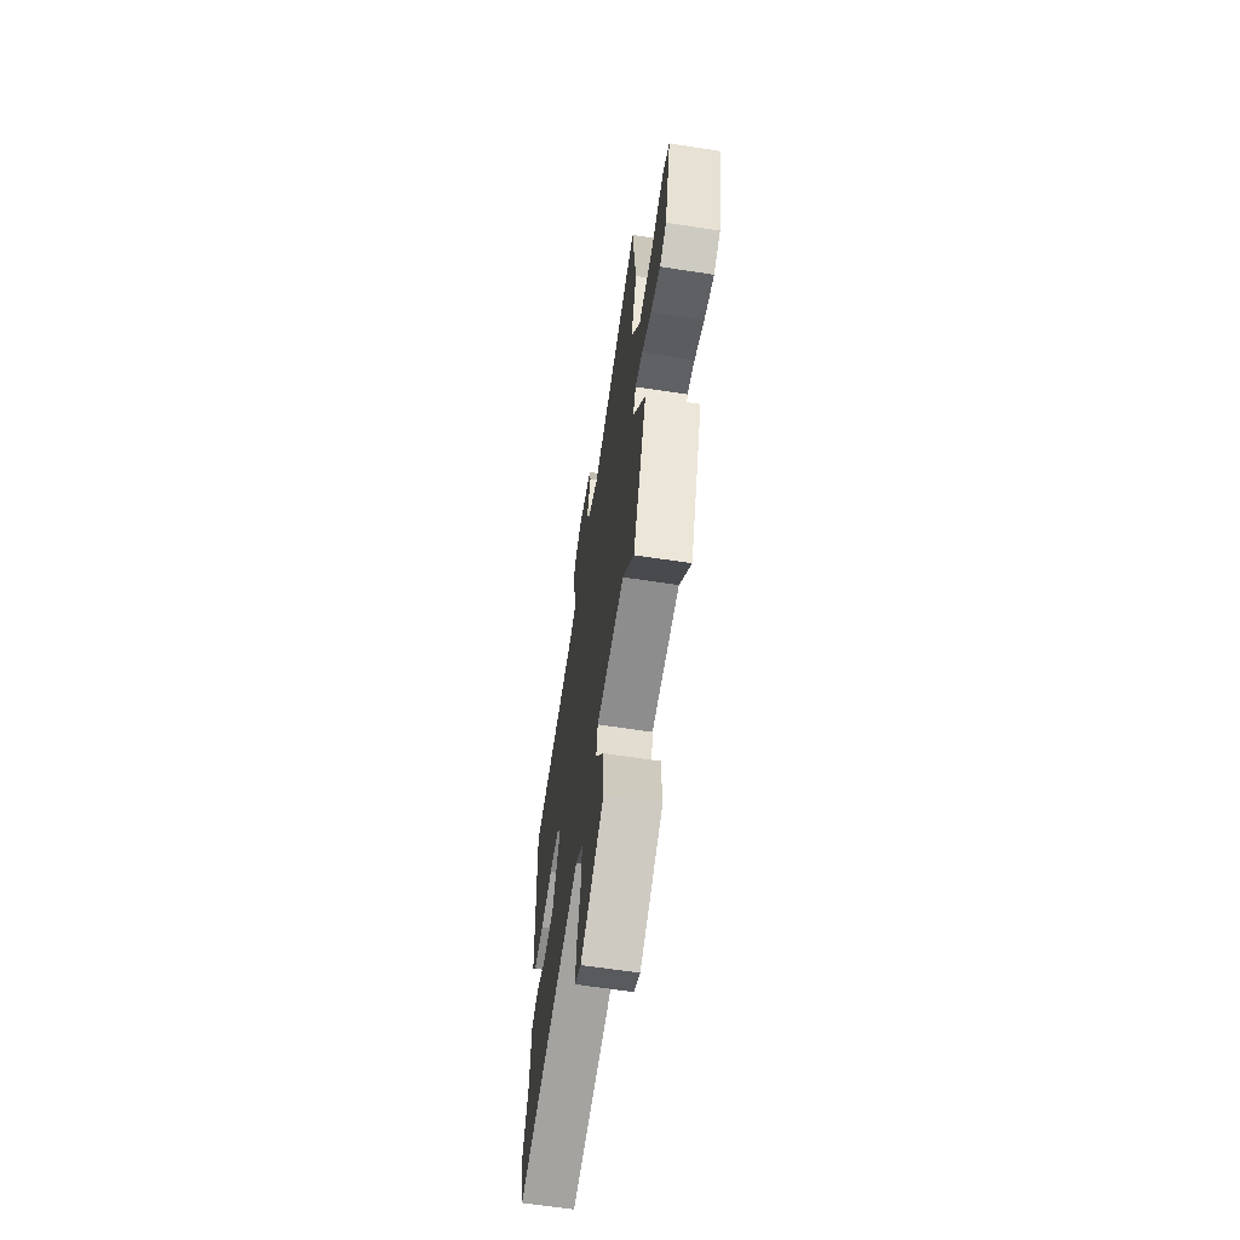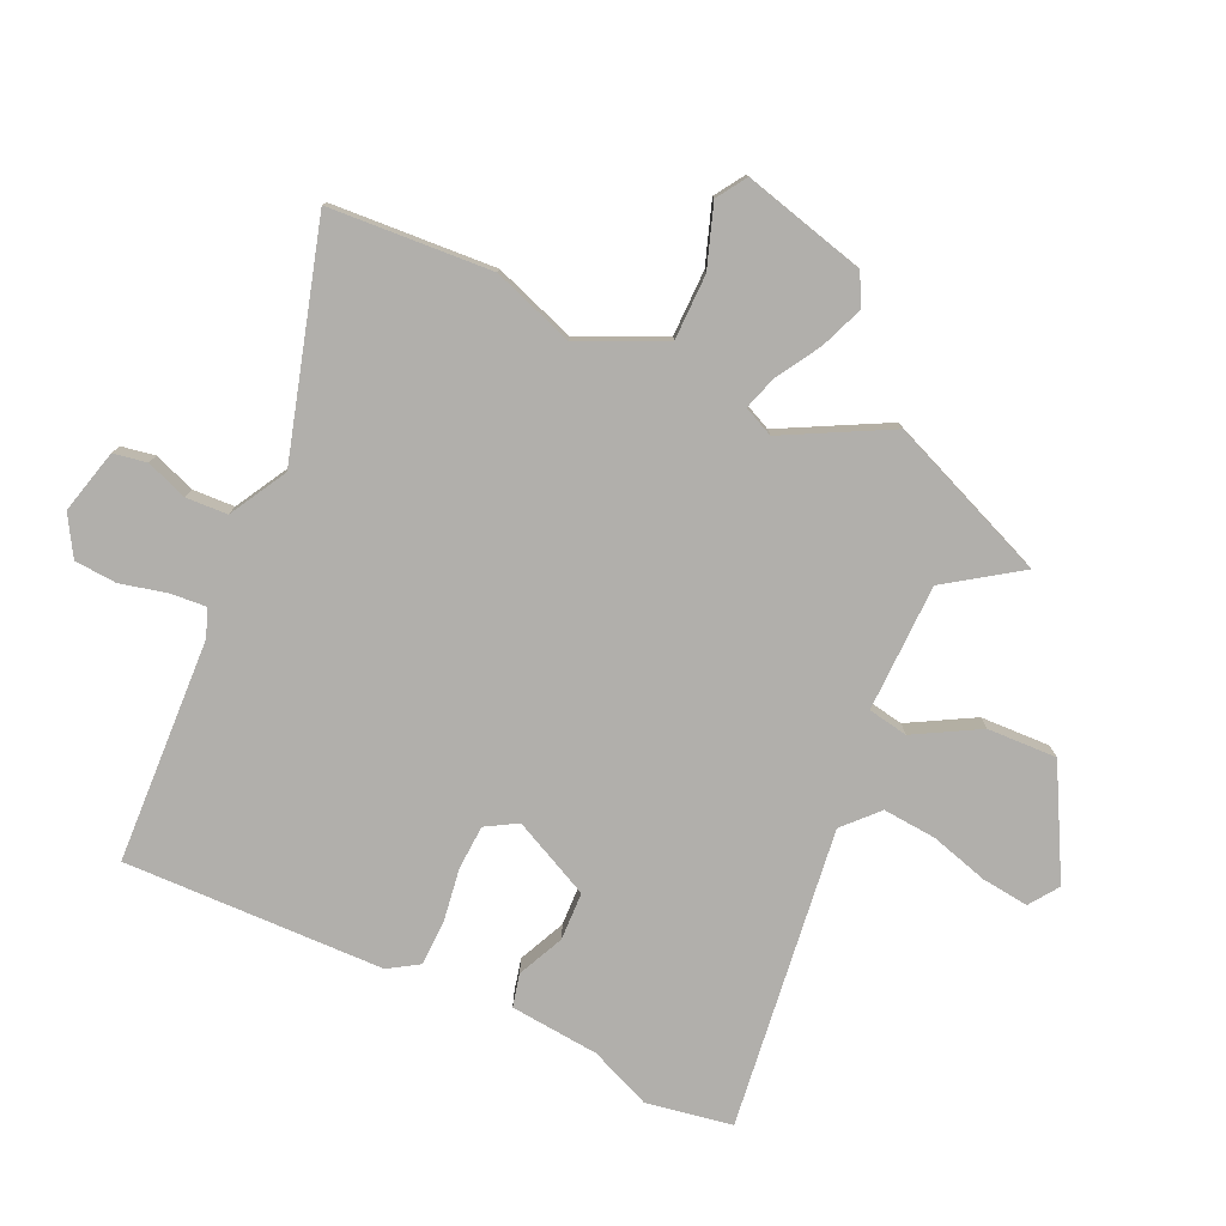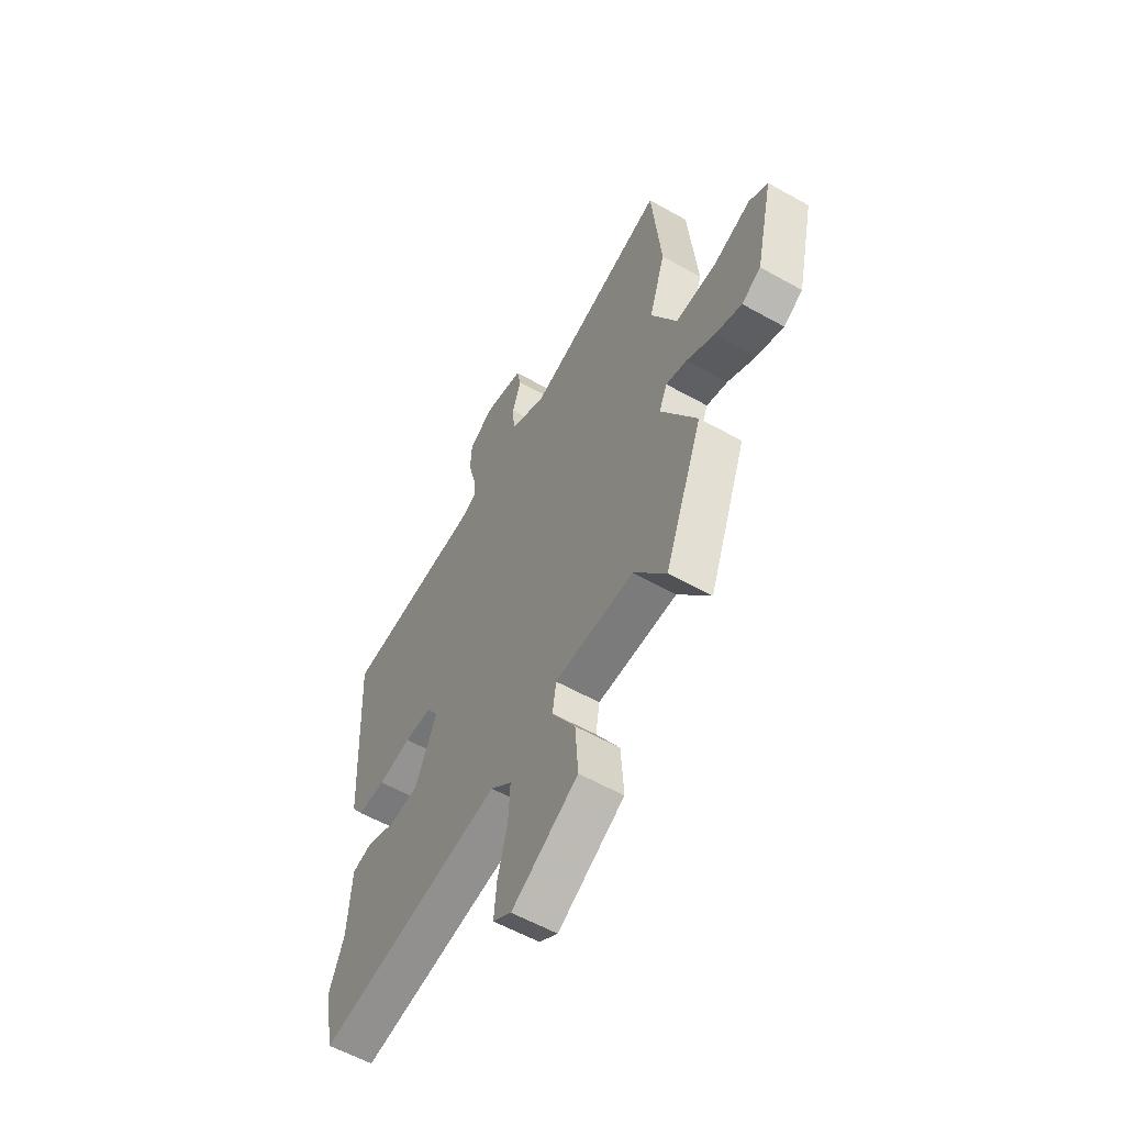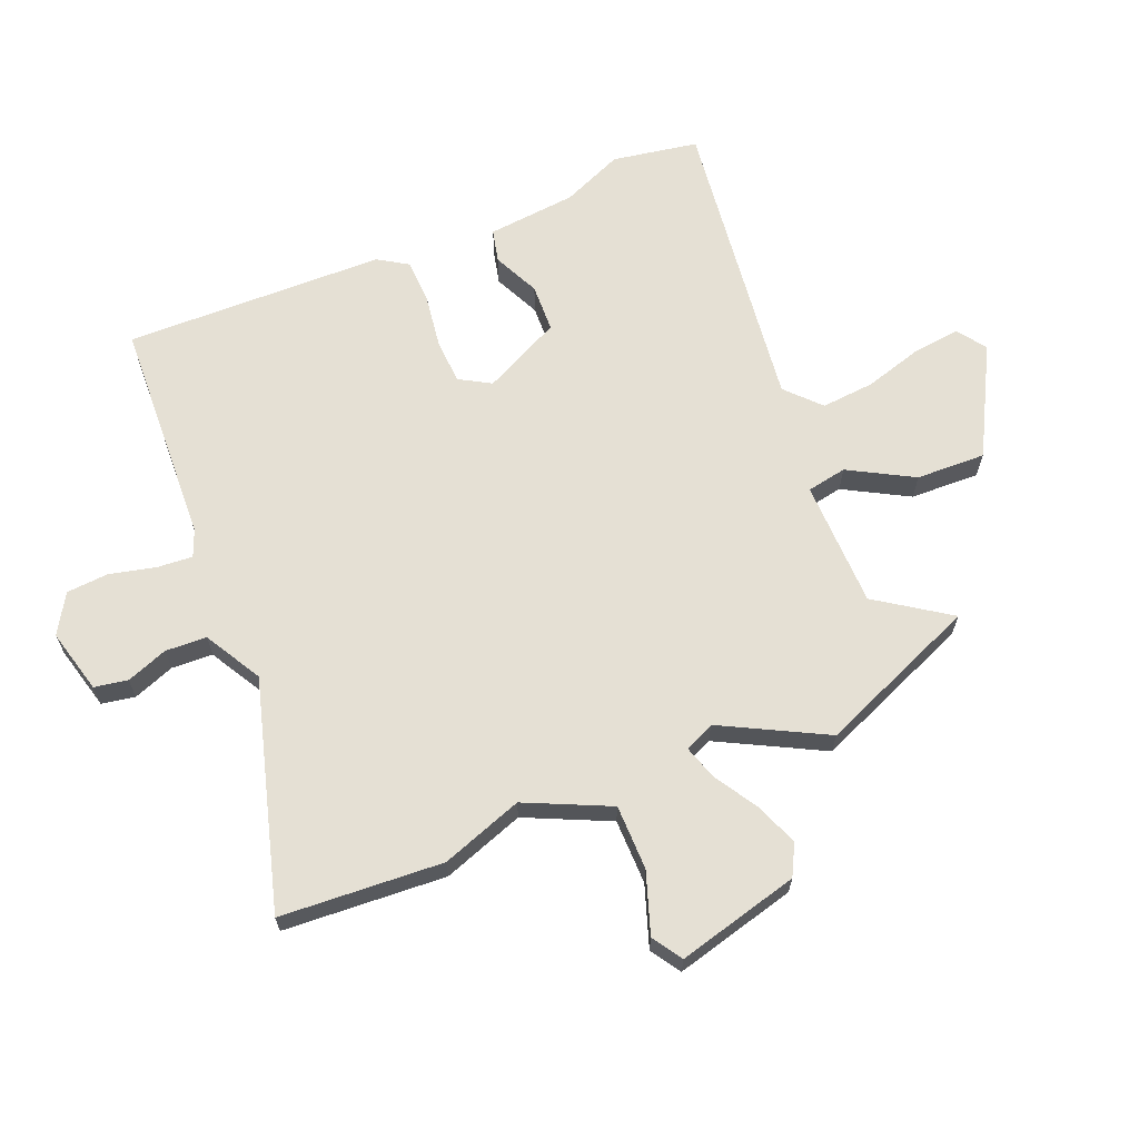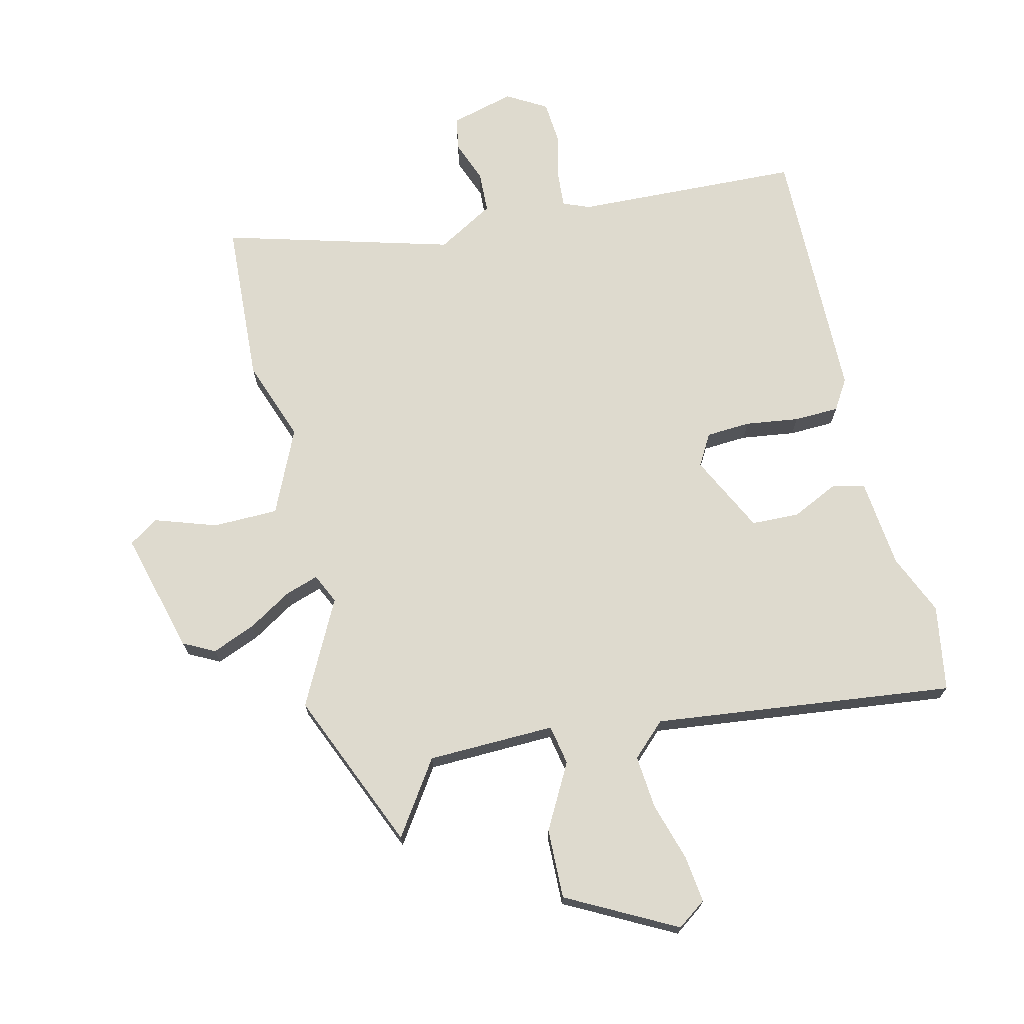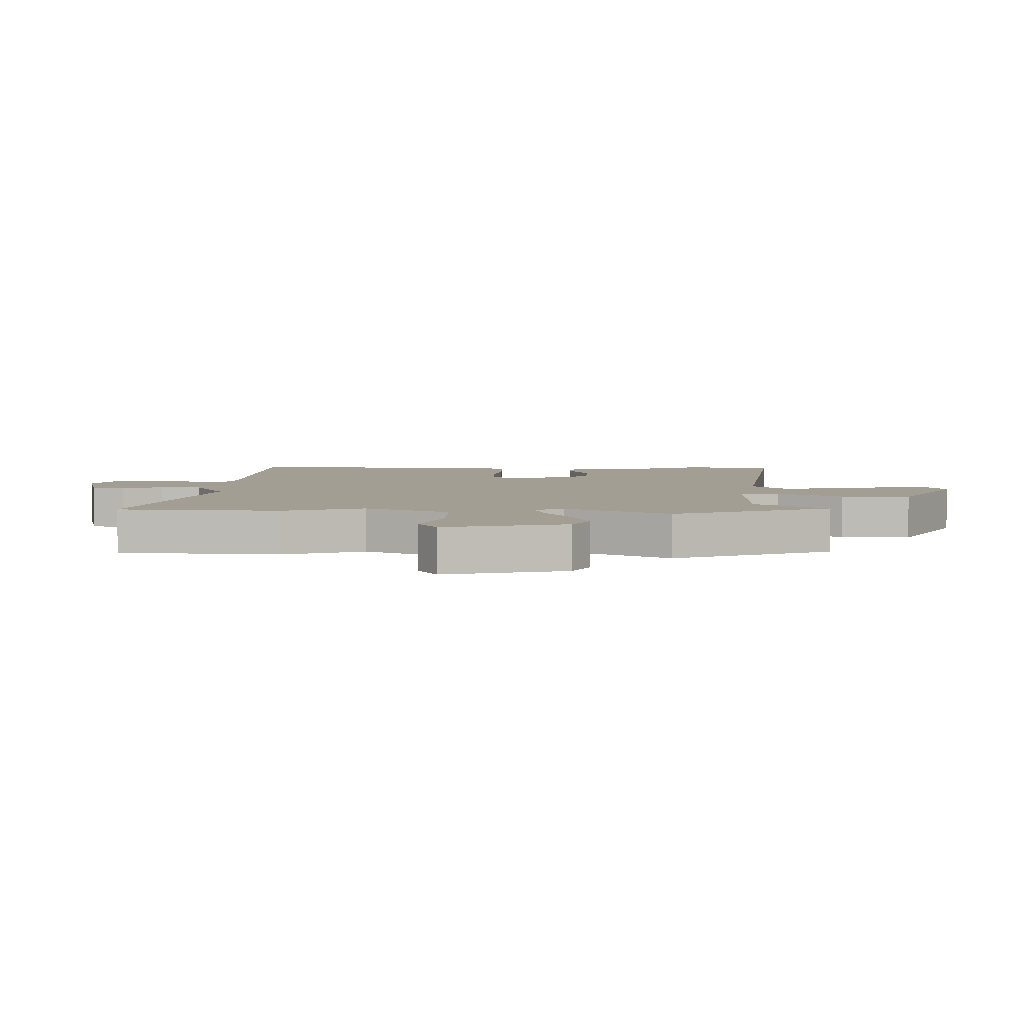
<metadata>
{"format":"obj","ext":"obj","renderer":"f3d","projection":"perspective","resolution":1024,"background":"white","views":[{"elev":-64.1,"azim":81.2,"up":"+Z"},{"elev":-78.2,"azim":63.8,"up":"+Y"},{"elev":-57.9,"azim":59.8,"up":"+Z"},{"elev":65.5,"azim":66.0,"up":"+Y"},{"elev":71.2,"azim":164.6,"up":"+Y"},{"elev":5.0,"azim":90.1,"up":"+Y"}]}
</metadata>
<code>
v 0.573 0.07 -0.309
v 0.473 0.07 -0.571
v 0.389 0.07 -0.455
v 0.182 0.07 -0.457
v 0.172 0.07 -0.522
v 0.233 0.07 -0.625
v 0.24 0.07 -0.738
v 0.067 0.07 -0.837
v 0.019 0.07 -0.805
v 0.026 0.07 -0.728
v 0.051 0.07 -0.633
v 0.056 0.07 -0.546
v 0 0.07 -0.496
v -0.486 0.07 -0.57
v -0.514 0.07 -0.431
v -0.475 0.07 -0.331
v -0.465 0.07 -0.186
v -0.412 0.07 -0.172
v -0.336 0.07 -0.205
v -0.258 0.07 -0.2
v -0.2 0.07 -0.072
v -0.231 0.07 -0.022
v -0.303 0.07 -0.02
v -0.39 0.07 -0.035
v -0.463 0.07 -0.035
v -0.495 0.07 0.013
v -0.516 0.07 0.436
v -0.15 0.07 0.463
v -0.107 0.07 0.482
v -0.113 0.07 0.539
v -0.133 0.07 0.614
v -0.13 0.07 0.683
v -0.067 0.07 0.723
v 0.038 0.07 0.699
v 0.049 0.07 0.645
v 0.026 0.07 0.577
v 0.031 0.07 0.51
v 0.125 0.07 0.46
v 0.493 0.07 0.576
v 0.517 0.07 0.312
v 0.474 0.07 0.178
v 0.541 0.07 0.043
v 0.647 0.07 0.045
v 0.746 0.07 0.082
v 0.795 0.07 0.052
v 0.749 0.07 -0.148
v 0.699 0.07 -0.176
v 0.628 0.07 -0.15
v 0.556 0.07 -0.109
v 0.501 0.07 -0.093
v 0.48 0.07 -0.142
v 0.573 0 -0.309
v 0.473 0 -0.571
v 0.389 0 -0.455
v 0.182 0 -0.457
v 0.172 0 -0.522
v 0.233 0 -0.625
v 0.24 0 -0.738
v 0.067 0 -0.837
v 0.019 0 -0.805
v 0.026 0 -0.728
v 0.051 0 -0.633
v 0.056 0 -0.546
v 0 0 -0.496
v -0.486 0 -0.57
v -0.514 0 -0.431
v -0.475 0 -0.331
v -0.465 0 -0.186
v -0.412 0 -0.172
v -0.336 0 -0.205
v -0.258 0 -0.2
v -0.2 0 -0.072
v -0.231 0 -0.022
v -0.303 0 -0.02
v -0.39 0 -0.035
v -0.463 0 -0.035
v -0.495 0 0.013
v -0.516 0 0.436
v -0.15 0 0.463
v -0.107 0 0.482
v -0.113 0 0.539
v -0.133 0 0.614
v -0.13 0 0.683
v -0.067 0 0.723
v 0.038 0 0.699
v 0.049 0 0.645
v 0.026 0 0.577
v 0.031 0 0.51
v 0.125 0 0.46
v 0.493 0 0.576
v 0.517 0 0.312
v 0.474 0 0.178
v 0.541 0 0.043
v 0.647 0 0.045
v 0.746 0 0.082
v 0.795 0 0.052
v 0.749 0 -0.148
v 0.699 0 -0.176
v 0.628 0 -0.15
v 0.556 0 -0.109
v 0.501 0 -0.093
v 0.48 0 -0.142
f 47 48 49
f 46 47 49
f 45 46 49
f 44 45 49
f 43 44 49
f 42 43 49 50
f 41 42 50 51
f 38 39 40 41
f 37 38 41 51
f 34 35 36
f 33 34 36
f 32 33 36
f 31 32 36
f 30 31 36
f 29 30 36 37
f 1 2 3
f 51 1 3
f 37 51 3
f 29 37 3
f 28 29 3
f 26 27 28
f 25 26 28
f 24 25 28
f 23 24 28
f 16 17 18 19
f 16 19 20
f 15 16 20
f 14 15 20
f 13 14 20
f 12 13 20 21
f 9 10 11
f 8 9 11
f 7 8 11
f 6 7 11
f 5 6 11
f 4 5 11 12
f 28 3 4
f 28 4 12 21
f 22 23 28
f 21 22 28
f 100 99 98
f 100 98 97
f 100 97 96
f 100 96 95
f 100 95 94
f 101 100 94 93
f 102 101 93 92
f 92 91 90 89
f 102 92 89 88
f 87 86 85
f 87 85 84
f 87 84 83
f 87 83 82
f 87 82 81
f 88 87 81 80
f 54 53 52
f 54 52 102
f 54 102 88
f 54 88 80
f 54 80 79
f 79 78 77
f 79 77 76
f 79 76 75
f 79 75 74
f 70 69 68 67
f 71 70 67
f 71 67 66
f 71 66 65
f 71 65 64
f 72 71 64 63
f 62 61 60
f 62 60 59
f 62 59 58
f 62 58 57
f 62 57 56
f 63 62 56 55
f 55 54 79
f 72 63 55 79
f 79 74 73
f 79 73 72
f 1 52 53 2
f 2 53 54 3
f 3 54 55 4
f 4 55 56 5
f 5 56 57 6
f 6 57 58 7
f 7 58 59 8
f 8 59 60 9
f 9 60 61 10
f 10 61 62 11
f 11 62 63 12
f 12 63 64 13
f 13 64 65 14
f 14 65 66 15
f 15 66 67 16
f 16 67 68 17
f 17 68 69 18
f 18 69 70 19
f 19 70 71 20
f 20 71 72 21
f 21 72 73 22
f 22 73 74 23
f 23 74 75 24
f 24 75 76 25
f 25 76 77 26
f 26 77 78 27
f 27 78 79 28
f 28 79 80 29
f 29 80 81 30
f 30 81 82 31
f 31 82 83 32
f 32 83 84 33
f 33 84 85 34
f 34 85 86 35
f 35 86 87 36
f 36 87 88 37
f 37 88 89 38
f 38 89 90 39
f 39 90 91 40
f 40 91 92 41
f 41 92 93 42
f 42 93 94 43
f 43 94 95 44
f 44 95 96 45
f 45 96 97 46
f 46 97 98 47
f 47 98 99 48
f 48 99 100 49
f 49 100 101 50
f 50 101 102 51
f 51 102 52 1

</code>
